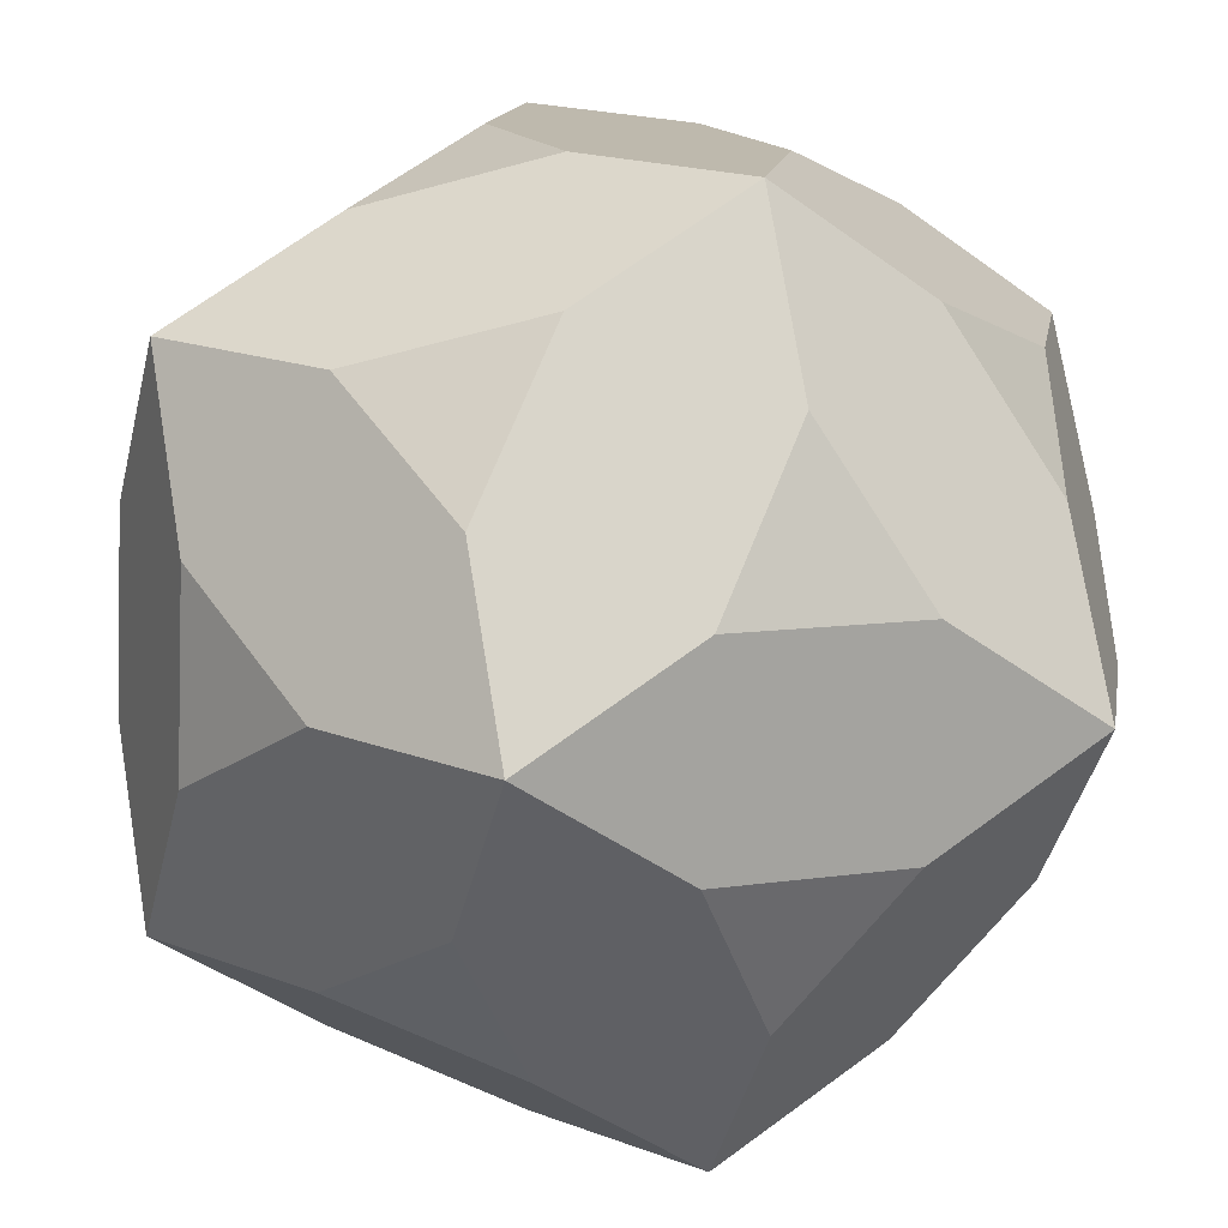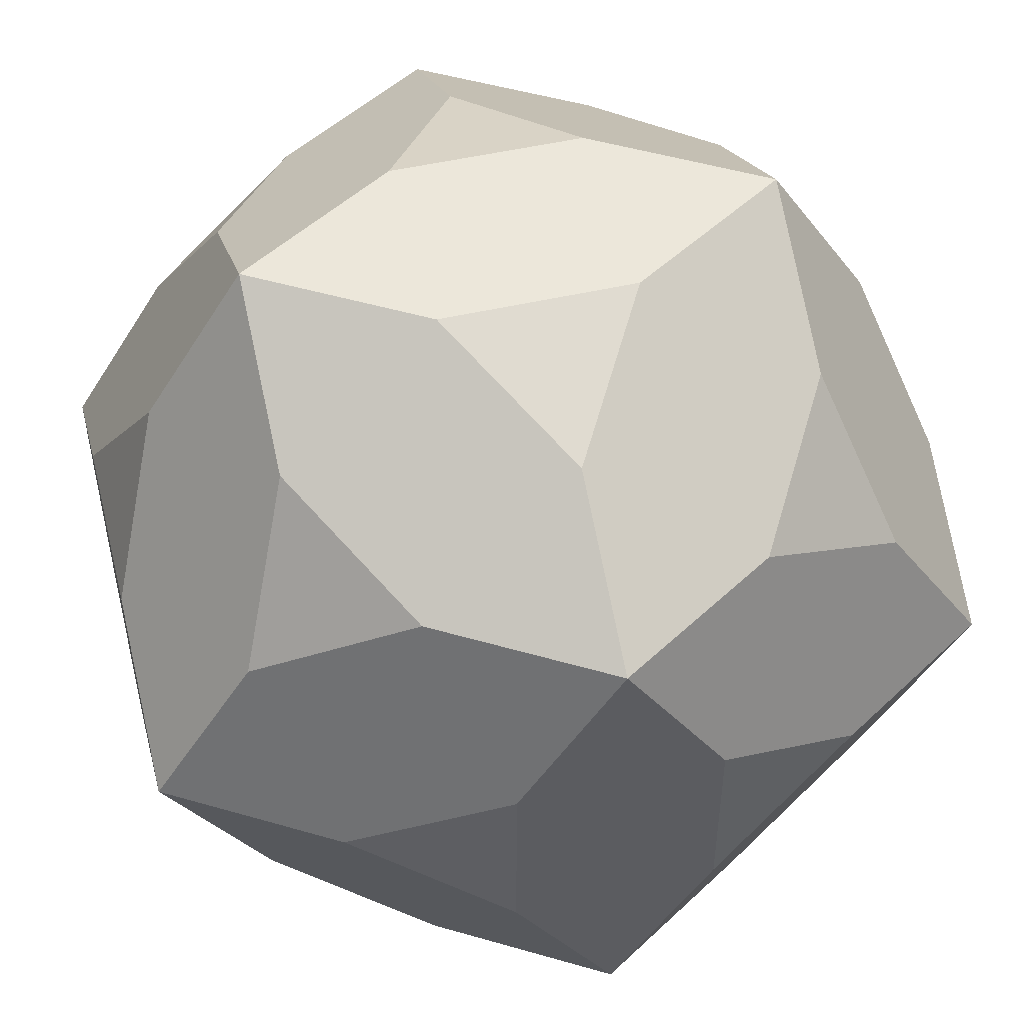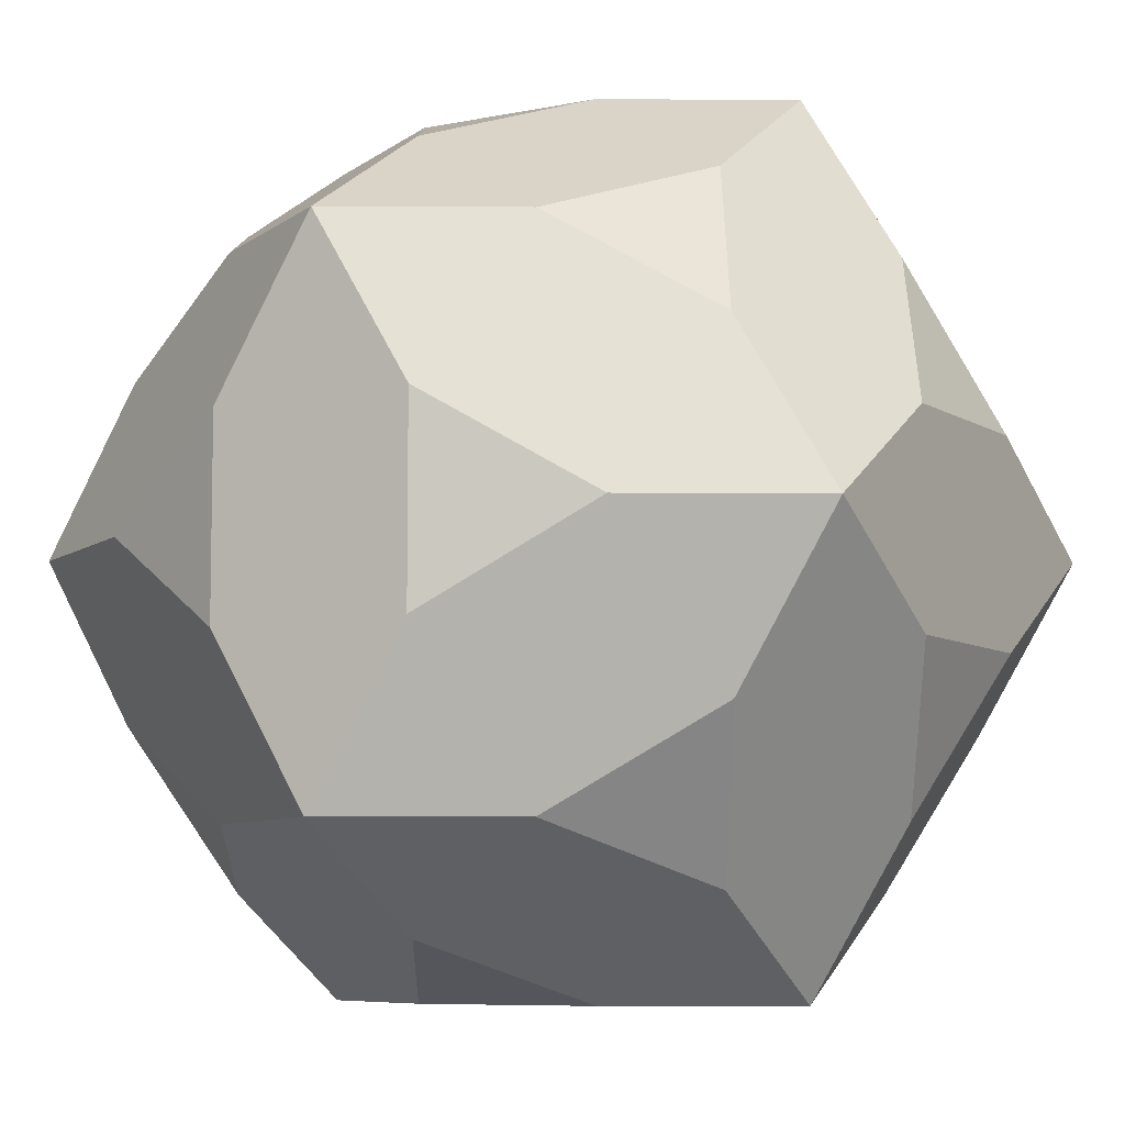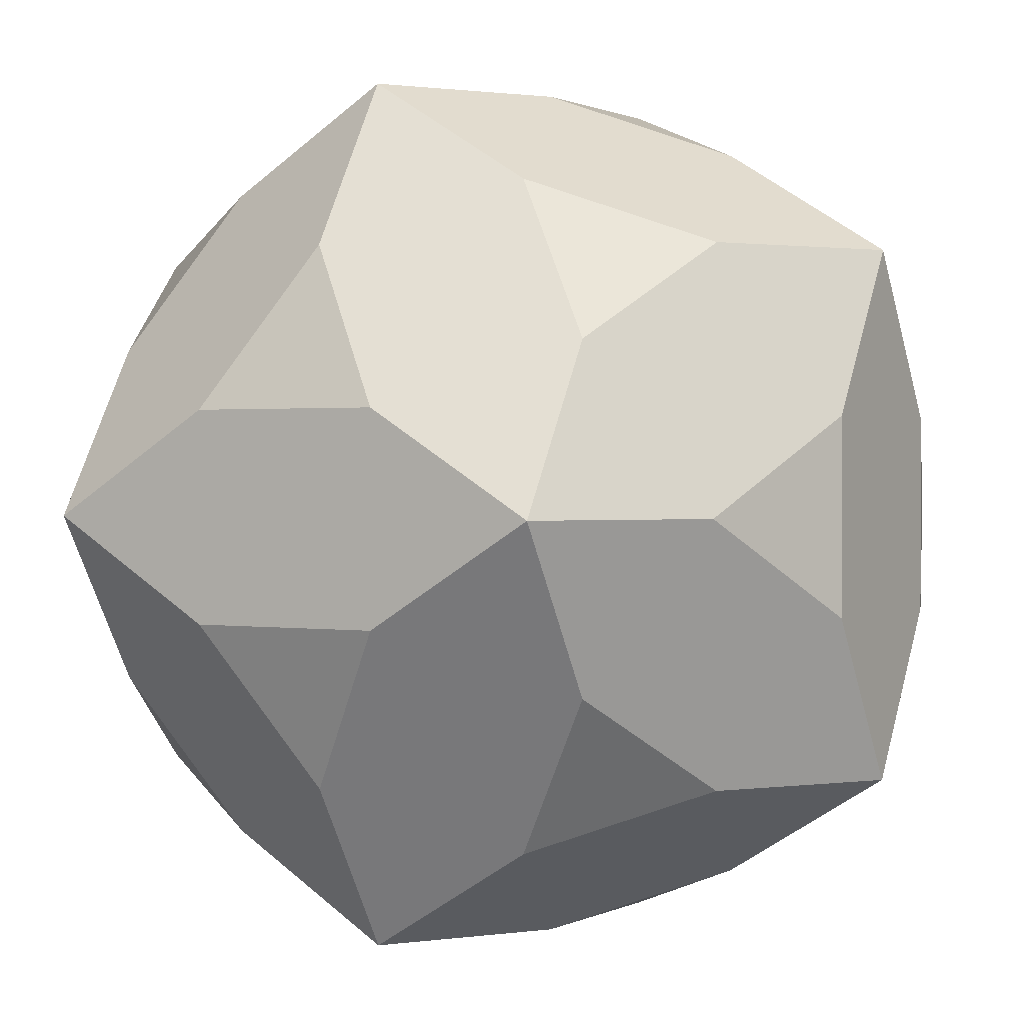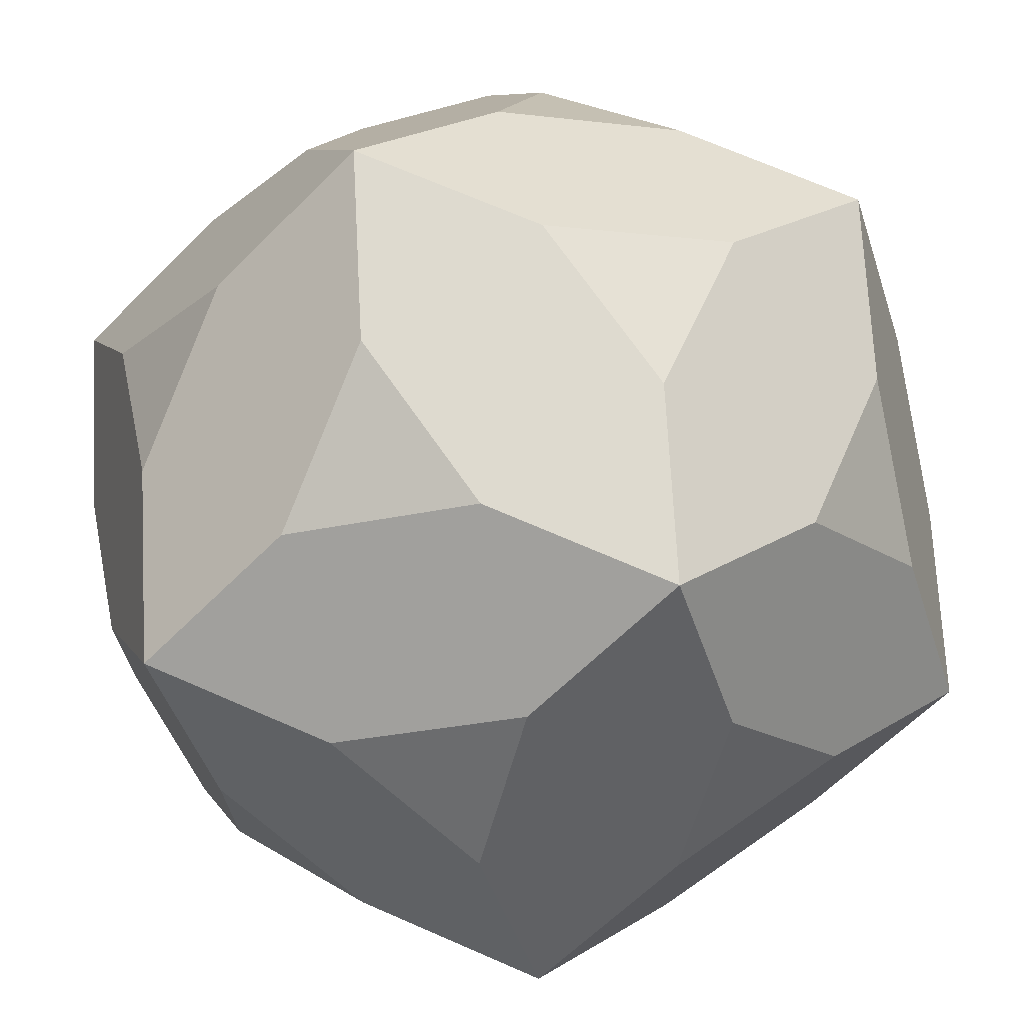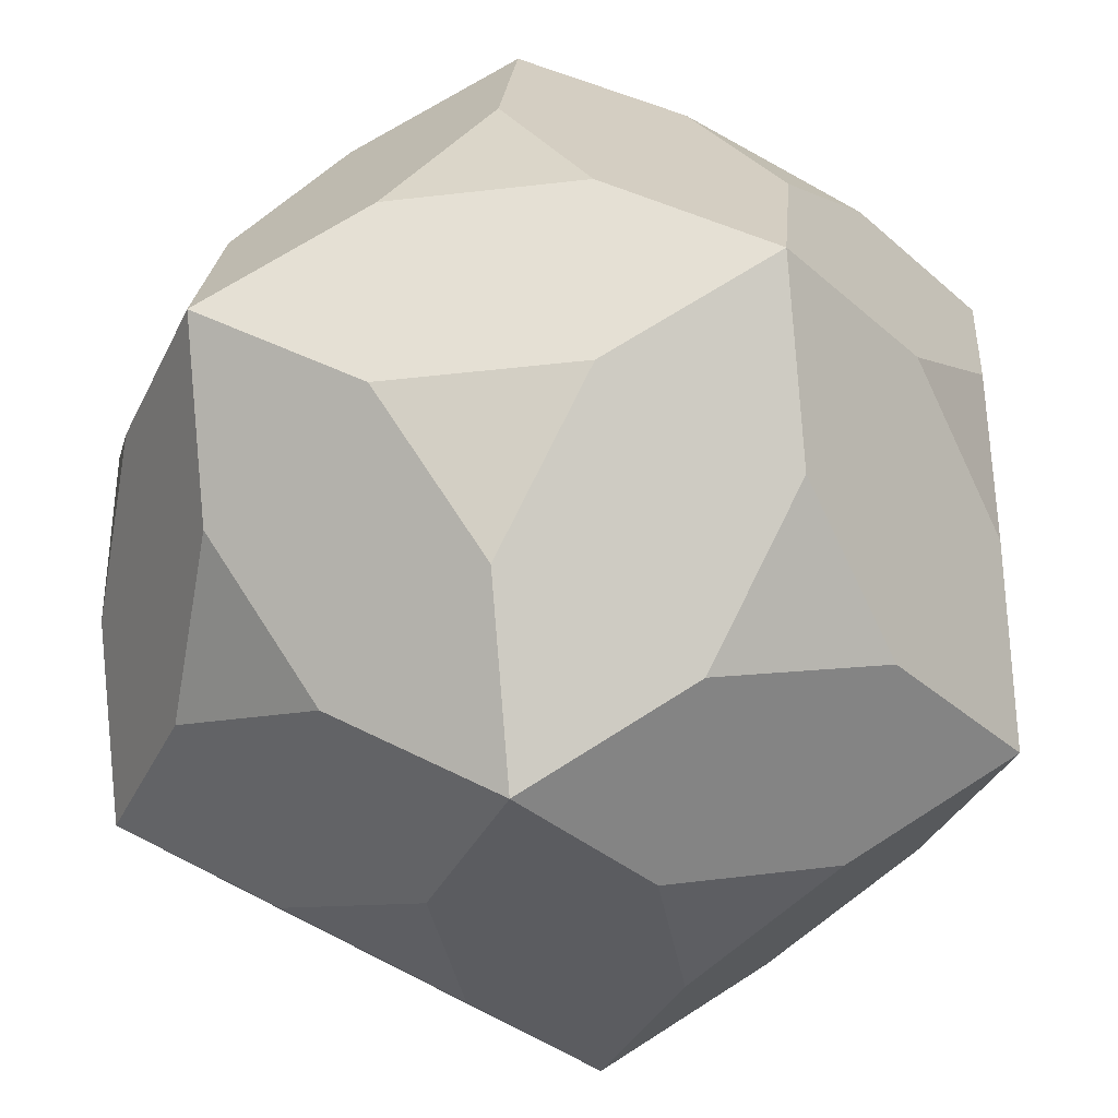
<metadata>
{"format":"obj","ext":"obj","renderer":"f3d","projection":"perspective","resolution":1024,"background":"white","views":[{"elev":-45.0,"azim":-72.0,"up":"+Z"},{"elev":50.3,"azim":75.9,"up":"+Y"},{"elev":-7.4,"azim":30.7,"up":"+Z"},{"elev":0.9,"azim":120.2,"up":"+Z"},{"elev":71.0,"azim":-124.8,"up":"+Z"},{"elev":-35.2,"azim":-171.1,"up":"+Y"}]}
</metadata>
<code>
o ChamferedIcosahedron1
v 0.5701 0 0.9224
v 0.211 0.2219 0.9224
v -0.211 0.2219 0.9224
v -0.5701 0 0.9224
v -0.211 -0.2219 0.9224
v 0.211 -0.2219 0.9224
v 0 -0.5634 0.792
v 0 -0.9224 0.5701
v 0.359 -0.7005 0.5701
v 0.5701 -0.359 0.7005
v 0.7005 -0.5701 0.359
v 0.9224 -0.5701 0
v 0.9224 -0.211 0.2219
v 0.792 0 0.5634
v 0.5701 0 -0.9224
v 0.211 0.2219 -0.9224
v 0 0.5634 -0.792
v 0 0.9224 -0.5701
v 0.359 0.7005 -0.5701
v 0.5701 0.359 -0.7005
v 0.7005 0.5701 -0.359
v 0.9224 0.5701 0
v 0.9224 0.211 -0.2219
v 0.792 0 -0.5634
v 0.9224 -0.211 -0.2219
v 0.7005 -0.5701 -0.359
v 0.5701 -0.359 -0.7005
v -0.5701 0.359 0.7005
v -0.7005 0.5701 0.359
v -0.9224 0.5701 0
v -0.9224 0.211 0.2219
v -0.792 0 0.5634
v -0.9224 -0.211 0.2219
v -0.9224 -0.5701 0
v -0.7005 -0.5701 0.359
v -0.5701 -0.359 0.7005
v -0.359 -0.7005 0.5701
v -0.5701 0 -0.9224
v -0.792 0 -0.5634
v -0.9224 0.211 -0.2219
v -0.7005 0.5701 -0.359
v -0.5701 0.359 -0.7005
v -0.359 0.7005 -0.5701
v -0.211 0.2219 -0.9224
v 0.211 -0.2219 -0.9224
v -0.211 -0.2219 -0.9224
v 0.5634 0.792 0
v 0.2219 0.9224 0.211
v 0 0.9224 0.5701
v 0.359 0.7005 0.5701
v 0.7005 0.5701 0.359
v 0.5701 0.359 0.7005
v 0.9224 0.211 0.2219
v -0.9224 -0.211 -0.2219
v -0.5701 -0.359 -0.7005
v -0.7005 -0.5701 -0.359
v -0.359 -0.7005 -0.5701
v 0 -0.9224 -0.5701
v -0.2219 -0.9224 -0.211
v -0.5634 -0.792 0
v -0.2219 0.9224 0.211
v -0.5634 0.792 0
v -0.359 0.7005 0.5701
v 0 0.5634 0.792
v -0.2219 0.9224 -0.211
v 0.2219 0.9224 -0.211
v -0.2219 -0.9224 0.211
v 0.2219 -0.9224 -0.211
v 0.2219 -0.9224 0.211
v 0.5634 -0.792 0
v 0 -0.5634 -0.792
v 0.359 -0.7005 -0.5701
g ChamferedIcosahedron1
f 1 2 3 4 5 6
f 1 6 7 8 9 10
f 1 10 11 12 13 14
f 15 16 17 18 19 20
f 15 20 21 22 23 24
f 15 24 25 12 26 27
f 4 28 29 30 31 32
f 4 32 33 34 35 36
f 4 36 37 8 7 5
f 38 39 40 30 41 42
f 38 42 43 18 17 44
f 38 44 16 15 45 46
f 22 47 48 49 50 51
f 22 51 52 1 14 53
f 22 53 13 12 25 23
f 34 33 31 30 40 54
f 34 54 39 38 55 56
f 34 56 57 58 59 60
f 49 61 62 30 29 63
f 49 63 28 4 3 64
f 49 64 2 1 52 50
f 18 43 41 30 62 65
f 18 65 61 49 48 66
f 18 66 47 22 21 19
f 8 37 35 34 60 67
f 8 67 59 58 68 69
f 8 69 70 12 11 9
f 58 57 55 38 46 71
f 58 71 45 15 27 72
f 58 72 26 12 70 68
f 64 3 2
f 17 16 44
f 7 6 5
f 71 46 45
f 14 13 53
f 24 23 25
f 32 31 33
f 39 54 40
f 47 66 48
f 70 69 68
f 62 61 65
f 60 59 67
f 52 51 50
f 20 19 21
f 10 9 11
f 27 26 72
f 28 63 29
f 42 41 43
f 36 35 37
f 55 57 56

</code>
